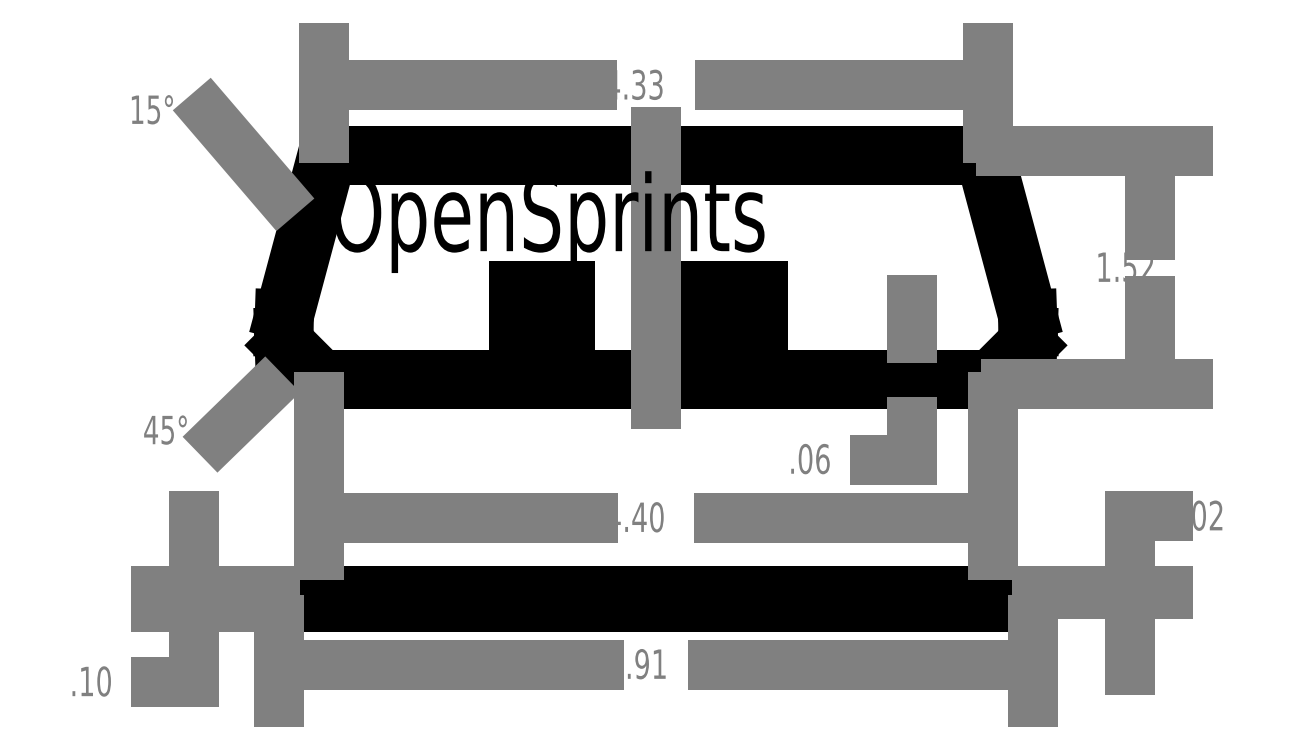
<metadata>
{"format":"dxf","ext":"dxf","renderer":"ezdxf+matplotlib","layout":"modelspace","background":"white","min_lineweight":24,"dpi":150}
</metadata>
<code>
0
SECTION
2
ENTITIES
0
HATCH
8
0
10
0
20
0
30
0
210
0
220
0
230
1
2
ANSI31
70
0
71
0
91
1
92
1
93
4
72
1
10
-0.9245
20
0.2
11
-0.5615
21
0.2
72
1
10
-0.5615
20
0.2
11
-0.5615
21
0.64
72
1
10
-0.5615
20
0.64
11
-0.9245
21
0.64
72
1
10
-0.9245
20
0.64
11
-0.9245
21
0.2
97
0
75
0
76
1
52
0
41
0.05
77
0
78
1
53
45
43
0
44
0
45
-0.08839
46
0.08839
79
0
98
0
0
HATCH
8
0
10
0
20
0
30
0
210
0
220
0
230
1
2
ANSI31
70
0
71
0
91
1
92
1
93
4
72
1
10
0.696
20
0.2
11
0.204
21
0.2
72
1
10
0.204
20
0.2
11
0.204
21
0.64
72
1
10
0.204
20
0.64
11
0.696
21
0.64
72
1
10
0.696
20
0.64
11
0.696
21
0.2
97
0
75
0
76
1
52
0
41
0.05
77
0
78
1
53
45
43
0
44
0
45
-0.08839
46
0.08839
79
0
98
0
0
LINE
8
0
10
-1.594
20
-1.349
30
0
11
-1.057
21
-1.349
31
0
0
LINE
8
0
10
-2.395
20
-1.369
30
0
11
2.395
21
-1.369
31
0
0
LINE
8
0
10
2.455
20
-1.449
30
0
11
-2.455
21
-1.449
31
0
0
LINE
8
0
10
-2.395
20
-1.349
30
0
11
2.395
21
-1.349
31
0
0
LINE
8
0
10
-2.12
20
1.46
30
0
11
2.12
21
1.46
31
0
0
LINE
8
0
10
-2.166
20
1.52
30
0
11
2.166
21
1.52
31
0
0
LINE
8
0
10
-2.173
20
0.06
30
0
11
2.173
21
0.06
31
0
0
LINE
8
0
10
-2.198
20
0
30
0
11
2.198
21
0
31
0
0
LINE
8
0
10
-2.395
20
-1.369
30
0
11
-2.455
21
-1.369
31
0
0
LINE
8
0
10
-2.455
20
-1.449
30
0
11
-2.455
21
-1.369
31
0
0
LINE
8
0
10
-2.395
20
-1.349
30
0
11
-2.395
21
-1.369
31
0
0
LINE
8
0
10
-2.451
20
0.4568
30
0
11
-2.166
21
1.52
31
0
0
LINE
8
0
10
-2.391
20
0.4479
30
0
11
-2.12
21
1.46
31
0
0
LINE
8
0
10
-2.173
20
0.06
30
0
11
-2.393
21
0.2799
31
0
0
LINE
8
0
10
-2.198
20
0
30
0
11
-2.452
21
0.2542
31
0
0
LINE
8
0
10
-2.395
20
0.34
30
0
11
-2.391
21
0.4479
31
0
0
LINE
8
0
10
-2.393
20
0.2799
30
0
11
-2.395
21
0.34
31
0
0
LINE
8
0
10
-2.455
20
0.34
30
0
11
-2.451
21
0.4568
31
0
0
LINE
8
0
10
-2.452
20
0.2542
30
0
11
-2.455
21
0.34
31
0
0
LINE
8
0
10
2.395
20
-1.369
30
0
11
2.455
21
-1.369
31
0
0
LINE
8
0
10
2.395
20
-1.349
30
0
11
2.395
21
-1.369
31
0
0
LINE
8
0
10
2.455
20
-1.449
30
0
11
2.455
21
-1.369
31
0
0
LINE
8
0
10
2.391
20
0.4479
30
0
11
2.12
21
1.46
31
0
0
LINE
8
0
10
2.451
20
0.4568
30
0
11
2.166
21
1.52
31
0
0
LINE
8
0
10
2.173
20
0.06
30
0
11
2.393
21
0.2799
31
0
0
LINE
8
0
10
2.198
20
0
30
0
11
2.452
21
0.2542
31
0
0
LINE
8
0
10
2.395
20
0.34
30
0
11
2.391
21
0.4479
31
0
0
LINE
8
0
10
2.393
20
0.2799
30
0
11
2.395
21
0.34
31
0
0
LINE
8
0
10
2.455
20
0.34
30
0
11
2.451
21
0.4568
31
0
0
LINE
8
0
10
2.452
20
0.2542
30
0
11
2.455
21
0.34
31
0
0
INSERT
8
0
2
power_jack
10
-0.9245
20
0.2
30
0
0
INSERT
8
0
2
usb_jack
10
0.204
20
0.2
30
0
0
MTEXT
8
DM
10
2.863
20
0.6676
30
0
40
0.1913
41
133.2
71
7
72
2
1
1.52
7
STANDARD
50
0
73
1
44
1
0
LINE
8
DM
10
-7.1e-15
20
-0.125
30
0
11
-7.1e-15
21
1.645
31
0
0
LINE
8
DM
10
2.251
20
1.52
30
0
11
3.465
21
1.52
31
0
0
LINE
8
DM
10
2.283
20
0
30
0
11
3.465
21
0
31
0
0
LINE
8
DM
10
2.54
20
-1.369
30
0
11
3.336
21
-1.369
31
0
0
LINE
8
DM
10
2.48
20
-1.349
30
0
11
3.336
21
-1.349
31
0
0
LINE
8
DM
10
-1.921
20
1.948
30
0
11
-0.4197
21
1.948
31
0
0
LINE
8
DM
10
-2.21
20
-1.827
30
0
11
-0.3692
21
-1.827
31
0
0
LINE
8
DM
10
-1.953
20
-0.8694
30
0
11
-0.4106
21
-0.8694
31
0
0
LINE
8
DM
10
-2.198
20
-0.08509
30
0
11
-2.198
21
-1.114
31
0
0
MTEXT
8
DM
10
-3.821
20
-2.032
30
0
40
0.1913
41
133.2
71
7
72
2
1
0.1
7
STANDARD
50
0
73
1
44
1
0
LINE
8
DM
10
-2.54
20
-1.449
30
0
11
-3.257
21
-1.449
31
0
0
LINE
8
DM
10
-2.48
20
-1.349
30
0
11
-3.257
21
-1.349
31
0
0
LINE
8
DM
10
-3.012
20
-1.694
30
0
11
-3.012
21
-1.939
31
0
0
LINE
8
DM
10
-3.012
20
-1.939
30
0
11
-3.257
21
-1.939
31
0
0
LINE
8
DM
10
-2.455
20
-1.534
30
0
11
-2.455
21
-2.072
31
0
0
INSERT
8
DM
2
*X9
10
-18.41
20
-4.562
30
0
41
1.332
42
1.332
43
1
0
MTEXT
8
DM
10
-3.344
20
-0.3902
30
0
40
0.1848
41
133.2
71
7
72
2
1
45%%D
7
STANDARD
50
0
73
1
44
1
0
LINE
8
DM
10
-3.012
20
-1.104
30
0
11
-3.012
21
-0.8592
31
0
0
MTEXT
8
DM
10
-3.434
20
1.697
30
0
40
0.1848
41
133.2
71
7
72
2
1
15%%D
7
STANDARD
50
0
73
1
44
1
0
LINE
8
DM
10
-2.166
20
1.605
30
0
11
-2.166
21
2.193
31
0
0
LINE
8
DM
10
2.198
20
-0.08509
30
0
11
2.198
21
-1.114
31
0
0
LINE
8
DM
10
2.21
20
-1.827
30
0
11
0.3692
21
-1.827
31
0
0
MTEXT
8
DM
10
-0.3146
20
-1.919
30
0
40
0.1913
41
133.2
71
7
72
2
1
4.91
7
STANDARD
50
0
73
1
44
1
0
LINE
8
DM
10
2.455
20
-1.534
30
0
11
2.455
21
-2.072
31
0
0
LINE
8
DM
10
1.921
20
1.948
30
0
11
0.4197
21
1.948
31
0
0
LINE
8
DM
10
1.953
20
-0.8694
30
0
11
0.4106
21
-0.8694
31
0
0
MTEXT
8
DM
10
-0.3318
20
-0.9618
30
0
40
0.1913
41
133.2
71
7
72
2
1
4.4
7
STANDARD
50
0
73
1
44
1
0
MTEXT
8
DM
10
-0.3366
20
1.856
30
0
40
0.1913
41
133.2
71
7
72
2
1
4.33
7
STANDARD
50
0
73
1
44
1
0
MTEXT
8
DM
10
0.8624
20
-0.5825
30
0
40
0.1913
41
133.2
71
7
72
2
1
0.06
7
STANDARD
50
0
73
1
44
1
0
LINE
8
DM
10
1.67
20
-0.4901
30
0
11
1.425
21
-0.4901
31
0
0
LINE
8
DM
10
1.67
20
-0.2451
30
0
11
1.67
21
-0.4901
31
0
0
LINE
8
DM
10
1.67
20
0.3051
30
0
11
1.67
21
0.5501
31
0
0
LINE
8
DM
10
2.166
20
1.605
30
0
11
2.166
21
2.193
31
0
0
LINE
8
DM
10
3.091
20
-1.614
30
0
11
3.091
21
-1.859
31
0
0
MTEXT
8
DM
10
3.427
20
-0.9515
30
0
40
0.1913
41
133.2
71
7
72
2
1
0.02
7
STANDARD
50
0
73
1
44
1
0
LINE
8
DM
10
3.091
20
-0.8592
30
0
11
3.336
21
-0.8592
31
0
0
LINE
8
DM
10
3.091
20
-1.104
30
0
11
3.091
21
-0.8592
31
0
0
LINE
8
DM
10
3.22
20
0.2451
30
0
11
3.22
21
0.5451
31
0
0
LINE
8
DM
10
3.22
20
1.275
30
0
11
3.22
21
0.9749
31
0
0
INSERT
8
DM
2
*X8
10
-18.41
20
-4.562
30
0
41
1.332
42
1.332
43
1
0
DIMENSION
8
DM
10
0.204
20
1.12
30
0
11
-0.7836
21
1.386
31
0
70
0
71
5
72
1
41
1
42
0
1

3
Standard
13
-7.1e-15
23
0.64
33
0
14
0.204
24
0.64
34
0
50
0
0
DIMENSION
8
DM
10
0.03584
20
0.9736
30
0
11
-0.3201
21
1.07
31
0
70
0
71
5
72
1
41
1
42
0
1

3
Standard
13
-0.5615
23
0.64
33
0
14
-7.1e-15
24
0.64
34
0
50
0
0
DIMENSION
8
DM
10
-0.5615
20
0.7989
30
0
11
-0.8219
21
1.07
31
0
70
0
71
5
72
1
41
1
42
0
1

3
Standard
13
-0.9245
23
0.64
33
0
14
-0.5615
24
0.64
34
0
50
0
0
DIMENSION
8
DM
10
0.696
20
0.7944
30
0
11
0.436
21
0.8959
31
0
70
0
71
5
72
1
41
1
42
0
1

3
Standard
13
0.204
23
0.64
33
0
14
0.696
24
0.64
34
0
50
0
0
DIMENSION
8
DM
10
-1.173
20
-0
30
0
11
-1.418
21
0.1414
31
0
70
0
71
5
72
1
41
1
42
0
1

3
Standard
13
-0.9245
23
0.2
33
0
14
-1.198
24
0
34
0
50
90
0
DIMENSION
8
DM
10
-0.3211
20
0.6537
30
0
11
-0.4167
21
0.4167
31
0
70
0
71
5
72
1
41
1
42
0
1

3
Standard
13
0.204
23
0.2
33
0
14
0.204
24
0.64
34
0
50
90
0
DIMENSION
8
DEFPOINTS
10
0.696
20
1.46
30
0
11
0.696
21
2.135
31
0
70
0
71
5
72
1
41
1
42
0
1

3
Standard
13
0.696
23
1.46
33
0
14
0.696
24
1.46
34
0
50
90
0
DIMENSION
8
DM
10
0.696
20
1.46
30
0
11
0.7822
21
1.07
31
0
70
0
71
5
72
1
41
1
42
0
1

3
Standard
13
0.696
23
0.64
33
0
14
0.696
24
1.46
34
0
50
90
0
DIMENSION
8
DM
10
2.12
20
1.596
30
0
11
-1.42e-14
21
1.709
31
0
70
0
71
5
72
1
41
1
42
0
1

3
Standard
13
-2.12
23
1.46
33
0
14
2.12
24
1.46
34
0
50
0
0
MTEXT
8
DEFPOINTS
10
-2.128
20
1.368
30
0
40
0.5
41
100
71
1
72
2
1
OpenSprints
7
kochigothic
50
0
73
0
44
1
0
ENDSEC
0
EOF

</code>
